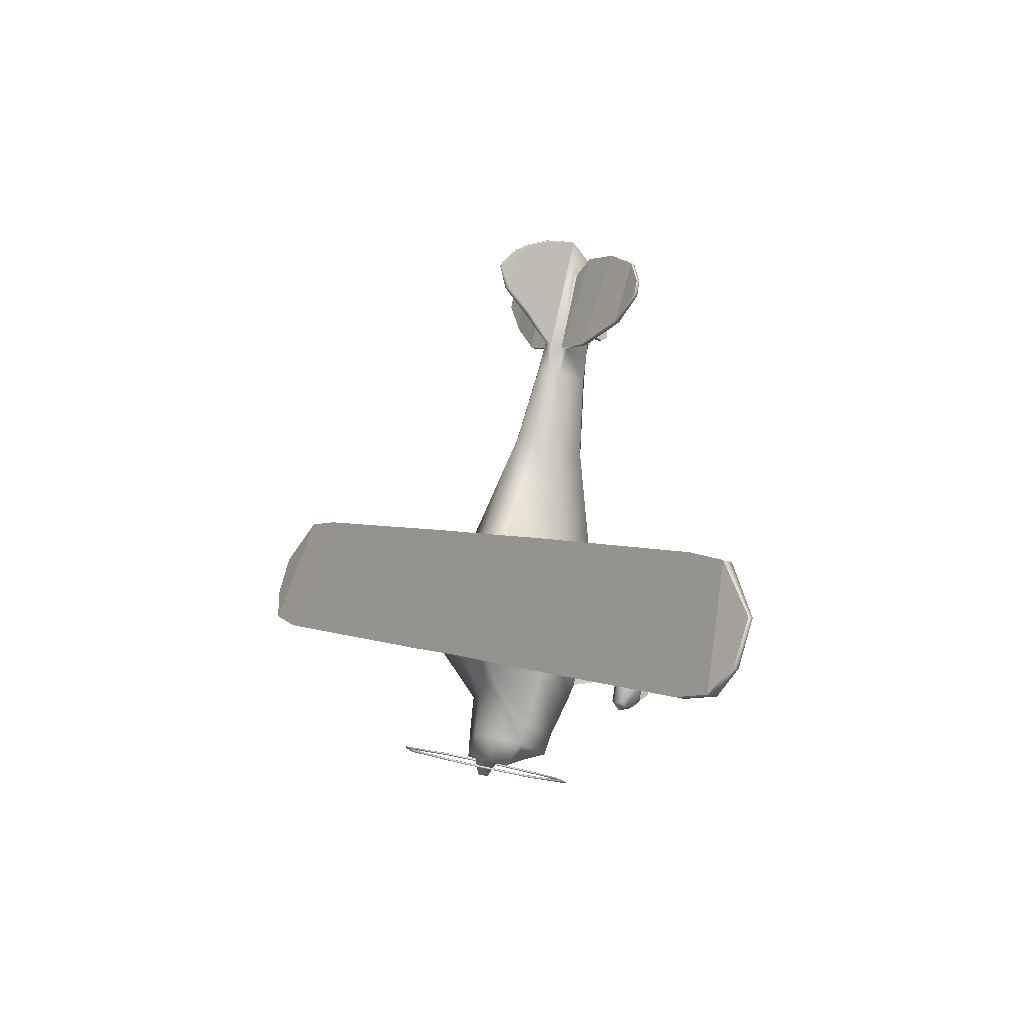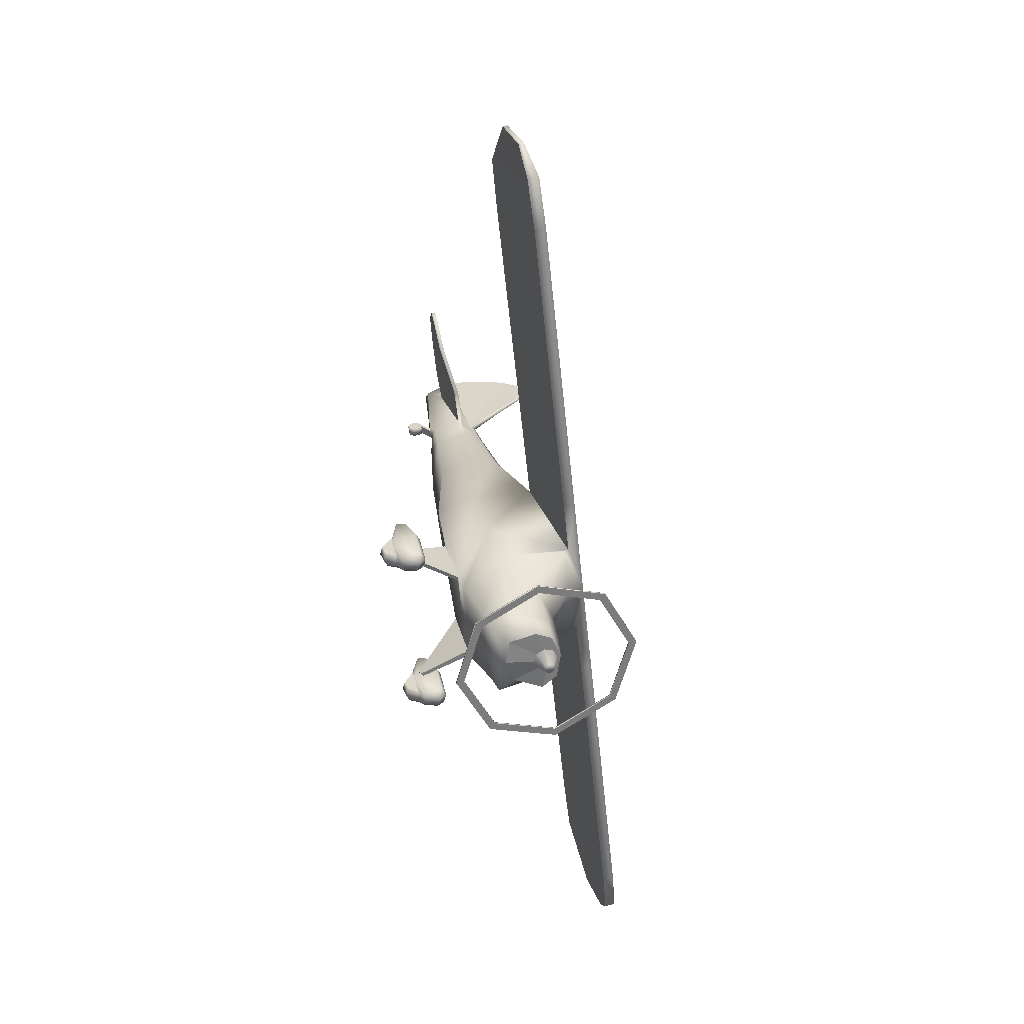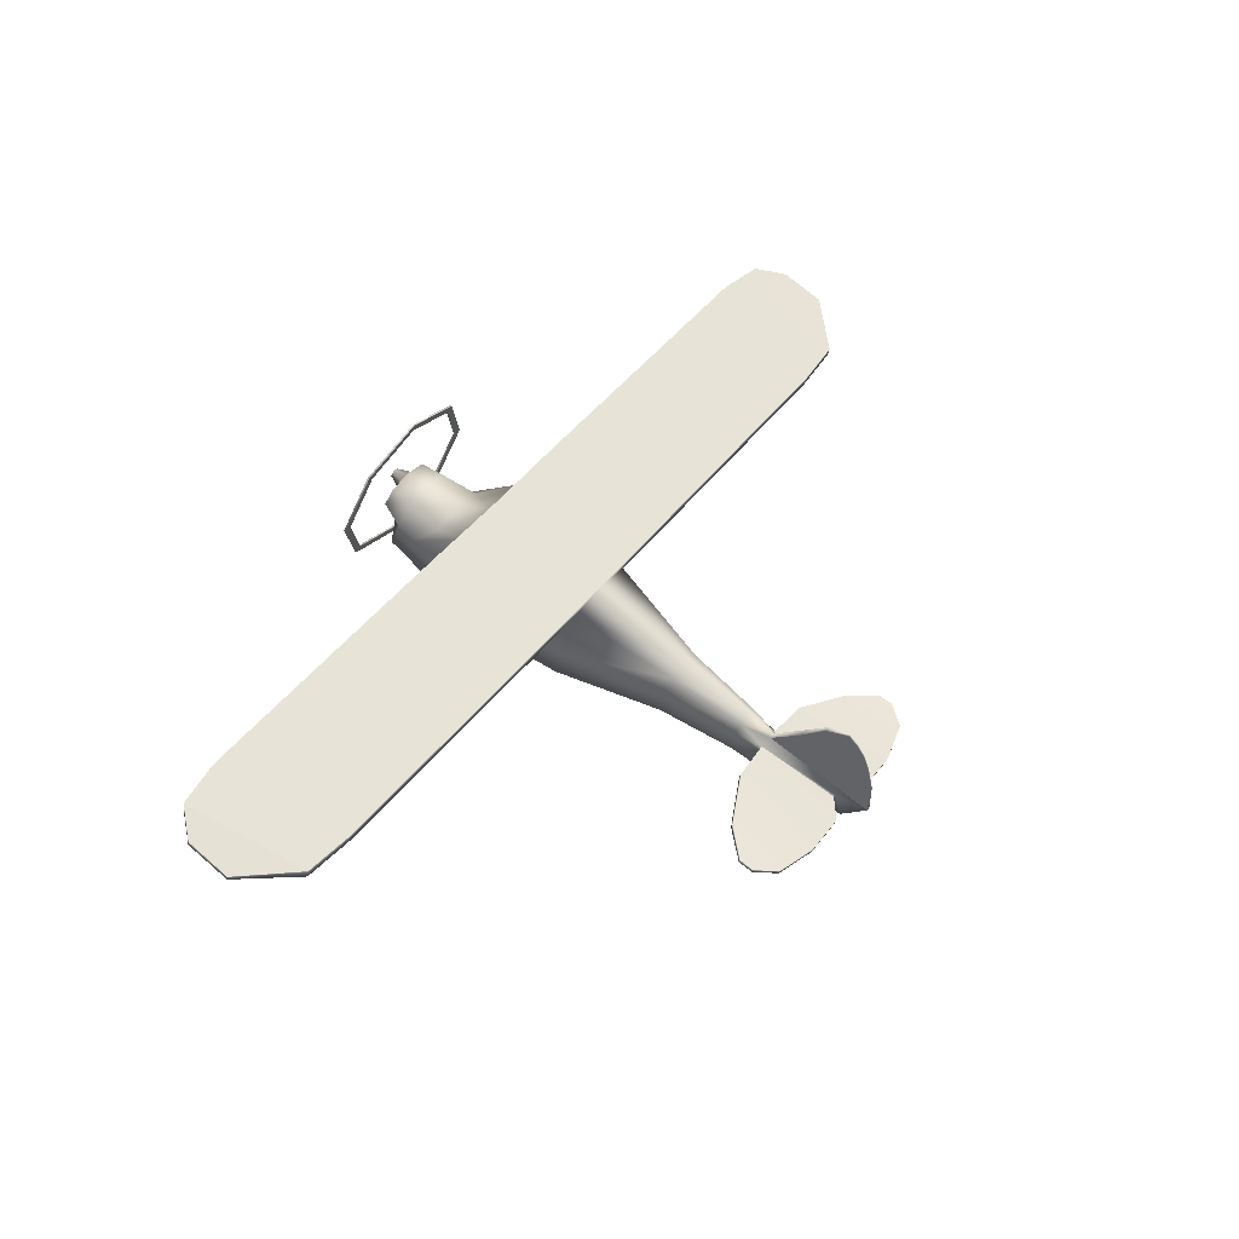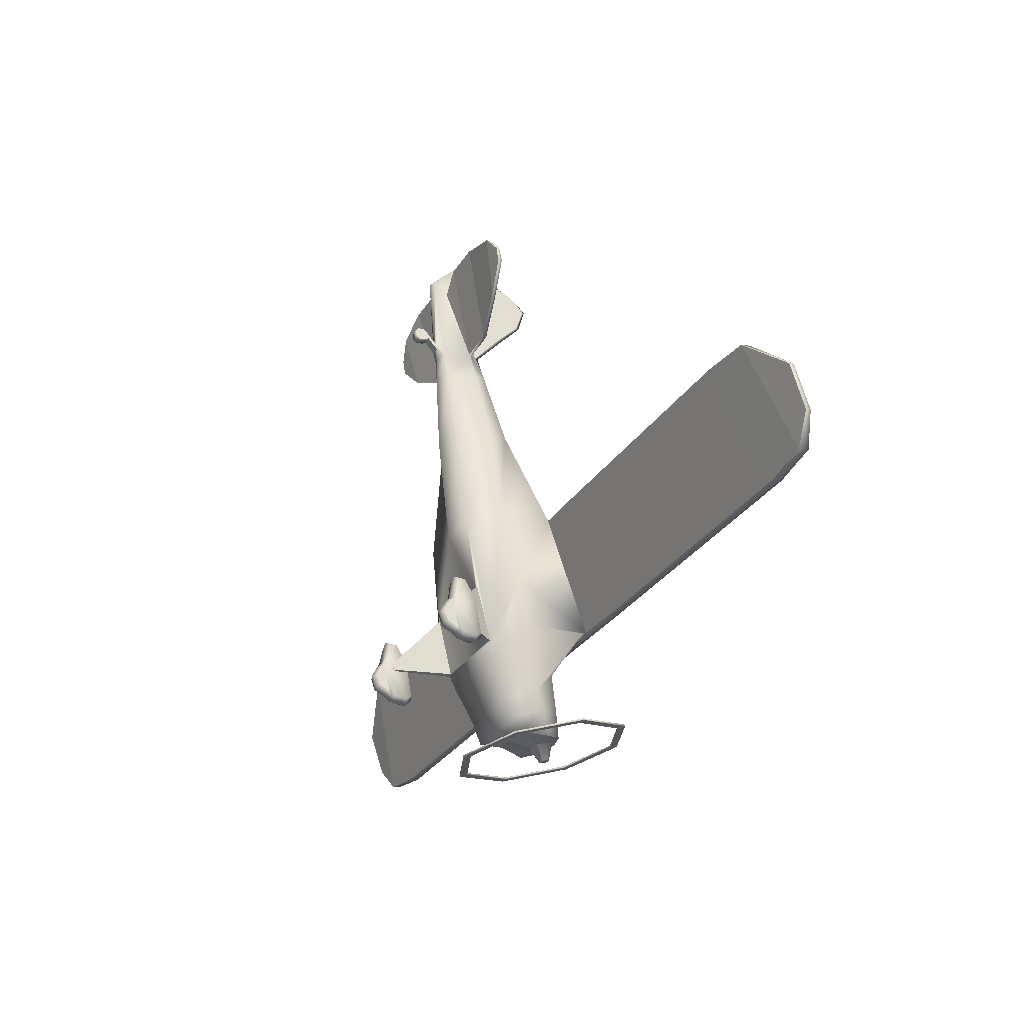
<metadata>
{"format":"obj","ext":"obj","renderer":"f3d","projection":"perspective","resolution":1024,"background":"white","views":[{"elev":2.2,"azim":-121.2,"up":"+Z"},{"elev":-57.0,"azim":95.9,"up":"+Z"},{"elev":48.4,"azim":-53.9,"up":"+Y"},{"elev":-29.4,"azim":63.5,"up":"+Z"}]}
</metadata>
<code>
o J4_Circle.013
v 0.9808 -0.01777 -0.06361
v 1.067 0.01653 -0.06509
v 0.8949 0.01653 -0.06509
v 0.9808 0.03641 -0.2141
v 1.067 0.0621 -0.1916
v 0.8949 0.0621 -0.1916
v 0.9808 0.1726 -0.288
v 1.067 0.1872 -0.2486
v 0.8949 0.1301 0.002445
v 0.8949 0.1872 -0.2486
v 1.067 0.1301 0.002445
v 0.9808 0.0544 0.0814
v 1.067 0.07723 0.05686
v 0.8949 0.07723 0.05686
v -0.9808 -0.01777 -0.06361
v -0.8949 0.01653 -0.06509
v -1.067 0.01653 -0.06509
v -0.9808 0.03641 -0.2141
v -0.8949 0.0621 -0.1916
v -1.067 0.0621 -0.1916
v -0.9808 0.1726 -0.288
v -0.8949 0.1872 -0.2486
v -1.067 0.1301 0.002445
v -1.067 0.1872 -0.2486
v -0.8949 0.1301 0.002445
v -0.9808 0.0544 0.0814
v -0.8949 0.07723 0.05686
v -1.067 0.07723 0.05686
v 0.05227 0.2977 4.197
v 0.04727 0.2911 4.266
v 0 0.2961 4.196
v -0.55 0.6656 0.6247
v -0.5625 0.8383 -0.06529
v -0.5113 0.6637 0.6244
v -0.51 0.8247 -0.05146
v -0.09822 1.88 -0.9938
v -0.1389 1.785 -1.018
v -0.09822 1.689 -1.041
v -0.04261 1.872 -1.186
v -0.06025 1.831 -1.196
v -0.04261 1.789 -1.206
v -0.2973 1.843 -0.6888
v -0.4734 1.574 -0.7557
v -0.4562 1.206 -0.9234
v -0.3536 1.755 -0.2405
v -0.4949 1.492 -0.5279
v -0.4636 1.113 -0.6814
v -0.2205 1.193 3.004
v -0.3118 0.9509 2.921
v -0.2205 0.5269 2.839
v -0.6225 1.195 0.8066
v -0.5551 2.123 0.3166
v -0.1299 0.9328 3.889
v -0.1837 0.798 3.838
v -0.1299 0.4246 3.768
v -0.2917 0.4284 5.29
v -0.3178 0.3904 5.282
v -0.06315 0.2391 5.214
v -0.03961 0.4925 5.106
v -0.05601 0.4674 5.101
v -0.03961 0.4285 5.093
v -0.5331 0.8999 -0.2289
v -0.5531 2.077 0.2992
v -0.6169 1.327 0.2171
v -0.5198 0.9976 1.697
v -0.4842 0.5474 1.518
v -0.4659 1.671 1.806
v -0.03901 0.848 4.221
v -0.01828 0.4964 5.515
v -0.02162 1.45 4.891
v -0.01013 1.157 5.453
v -0.007595 1.549 5.178
v -0.00567 1.339 5.382
v -0.2665 1.403 -1.001
v -0.3769 1.713 -1.033
v -0.2665 1.886 -0.9903
v -1.188 1.671 1.808
v -1.199 2.125 0.306
v -1.133 2.248 0.3333
v -1.133 1.784 1.833
v -4.302 1.675 1.791
v -4.674 2.125 0.306
v -4.674 2.248 0.3333
v -4.302 1.788 1.816
v -5.5 1.869 1.21
v -5.491 2.039 0.7011
v -5.491 2.098 0.7142
v -5.5 1.924 1.222
v -0.1291 0.7476 4.167
v -0.1291 0.3718 4.086
v -0.1826 0.6984 4.157
v -0.01311 1.349 5.246
v -0.006169 1.454 5.293
v -1.443 0.4653 4.934
v -1.443 0.5032 4.942
v -1.44 0.5427 4.769
v -1.44 0.4935 4.759
v -0.7449 2.518 -0.877
v -1.053 1.795 -1.057
v -0.7449 1.072 -1.237
v -0.7449 1.077 -1.258
v -0.7449 2.523 -0.8979
v -1.053 1.8 -1.078
v -0.6802 1.14 -1.242
v -0.962 1.8 -1.078
v -0.6802 1.134 -1.221
v -0.6802 2.455 -0.8926
v -0.6802 2.461 -0.9135
v -0.962 1.795 -1.057
v -0.5855 0.7443 4.196
v -0.6065 0.6952 4.186
v -0.776 0.4291 5.294
v -0.7891 0.3912 5.287
v -0.01421 0.8536 5.52
v -0.03032 1.171 4.602
v -0.01838 1.04 4.909
v 0.55 0.6656 0.6247
v 0.5625 0.8383 -0.06529
v 0.5113 0.6637 0.6244
v 0.51 0.8247 -0.05146
v 0.9012 0.2109 0.08514
v 0.8431 0.2226 0.01966
v 0 1.92 -0.984
v 0.09822 1.88 -0.9938
v 0.1389 1.785 -1.018
v 0.09822 1.689 -1.041
v 0 1.65 -1.051
v 0 1.889 -1.182
v 0.04261 1.872 -1.186
v 0.06025 1.831 -1.196
v 0.04261 1.789 -1.206
v 0 1.772 -1.211
v 0 1.939 -0.665
v 0.2973 1.843 -0.6888
v 0.4734 1.574 -0.7557
v 0.4562 1.206 -0.9234
v 0 1.21 -0.9232
v 0 1.876 -0.2106
v 0.3536 1.755 -0.2405
v 0.4949 1.492 -0.5279
v 0.4636 1.113 -0.6814
v 0 1.093 -0.6822
v 0 1.313 3.034
v 0.2205 1.193 3.004
v 0.3118 0.9509 2.921
v 0.2205 0.5269 2.839
v 0 0.3794 2.802
v 0 0.8161 -0.07175
v 0.6225 1.195 0.8066
v 0.5551 2.123 0.3166
v 0 2.246 0.3438
v 0 0.997 3.91
v 0.1299 0.9328 3.889
v 0.1837 0.798 3.838
v 0.1299 0.4246 3.768
v 0 0.3254 3.743
v 0.2917 0.4284 5.29
v 0.3178 0.3904 5.282
v 0.06315 0.2391 5.214
v 0 0.1987 5.204
v 0.03961 0.4925 5.106
v 0.05601 0.4674 5.101
v 0.03961 0.4285 5.093
v 0.5331 0.8999 -0.2289
v 0.5531 2.077 0.2992
v 0 0.879 -0.2336
v 0.6169 1.327 0.2171
v 0 2.086 0.2814
v 0 0.5342 1.514
v 0.5198 0.9976 1.697
v 0 1.784 1.831
v 0.4842 0.5474 1.518
v 0.4659 1.671 1.806
v 0 0.8994 4.24
v 0.03901 0.848 4.221
v 0 0.5368 5.525
v 0.01828 0.4964 5.515
v 0 1.498 4.903
v 0.02162 1.45 4.891
v 0 1.179 5.458
v 0.01013 1.157 5.453
v 0 1.576 5.185
v 0.007595 1.549 5.178
v 0 1.351 5.385
v 0.00567 1.339 5.382
v 0.2665 1.403 -1.001
v 0.3769 1.713 -1.033
v 0.2665 1.886 -0.9903
v 0 1.958 -0.9725
v 0 1.331 -1.019
v 1.188 1.671 1.808
v 1.199 2.125 0.306
v 1.133 2.248 0.3333
v 1.133 1.784 1.833
v 4.302 1.675 1.791
v 4.674 2.125 0.306
v 4.674 2.248 0.3333
v 4.302 1.788 1.816
v 5.5 1.869 1.21
v 5.491 2.039 0.7011
v 5.491 2.098 0.7142
v 5.5 1.924 1.222
v 0.1291 0.7476 4.167
v 0 0.3194 4.073
v 0.1291 0.3718 4.086
v 0.1826 0.6984 4.157
v 0.01311 1.349 5.246
v 0.006169 1.454 5.293
v 0 1.47 5.297
v 1.443 0.4653 4.934
v 1.443 0.5032 4.942
v 1.44 0.5427 4.769
v 1.44 0.4935 4.759
v 0.7449 2.518 -0.877
v 0 2.818 -0.8025
v 1.053 1.795 -1.057
v 0.7449 1.072 -1.237
v 0 0.7721 -1.311
v 0.7449 1.077 -1.258
v 0.7449 2.523 -0.8979
v 0 0.7775 -1.332
v 1.053 1.8 -1.078
v 0 2.823 -0.8234
v 0 0.8609 -1.289
v 0.6802 1.14 -1.242
v 0.962 1.8 -1.078
v 0.6802 1.134 -1.221
v 0.6802 2.455 -0.8926
v 0 2.729 -0.8246
v 0.6802 2.461 -0.9135
v 0 2.734 -0.8455
v 0.962 1.795 -1.057
v 0 0.8662 -1.31
v 0.5855 0.7443 4.196
v 0.6065 0.6952 4.186
v 0.776 0.4291 5.294
v 0.7891 0.3912 5.287
v 0.01421 0.8536 5.52
v 0 0.885 5.528
v 0 1.238 4.619
v 0.03032 1.171 4.602
v 0.01838 1.04 4.909
v -0.05227 0.2977 4.197
v -0.04727 0.2911 4.266
v 0 0.2888 4.265
v 0 0.1664 4.397
v 0 0.1736 4.328
v -0.04727 0.1687 4.398
v -0.05227 0.1752 4.329
v 0.05227 0.1752 4.329
v 0.04727 0.1687 4.398
v 0 -0.006061 4.384
v 0 0.01094 4.317
v -0.04727 -0.006061 4.384
v -0.05227 0.01094 4.317
v 0.05227 0.01094 4.317
v 0.04727 -0.006061 4.384
v -0.04727 0.02709 4.443
v 0 0.02594 4.442
v 0.05227 0.06219 4.284
v 0 0.06138 4.283
v -0.05227 0.06219 4.284
v 0.04727 0.02709 4.443
v 0 0.1104 4.458
v 0 0.1429 4.3
v -0.05227 0.1441 4.301
v 0.04727 0.1121 4.458
v -0.04727 0.1121 4.458
v 0.05227 0.1441 4.301
v -0.9012 0.2109 0.08514
v -0.8628 0.1868 0.08171
v -0.8431 0.2226 0.01966
v -0.8815 0.2467 0.02309
v 0.8628 0.1868 0.08171
v 0.8815 0.2467 0.02309
v -4.91 1.687 1.74
v -4.91 1.8 1.765
v -5.219 2.229 0.4172
v -5.219 2.106 0.3899
v 4.91 1.687 1.74
v 4.91 1.8 1.765
v 5.219 2.229 0.4172
v 5.219 2.106 0.3899
v 1.132 0.6075 4.458
v 1.253 0.4549 5.17
v 1.143 0.5583 4.448
v 1.259 0.4169 5.162
v -1.132 0.6075 4.458
v -1.253 0.4549 5.17
v -1.143 0.5583 4.448
v -1.259 0.4169 5.162
v 0.8949 0.2054 -0.2675
v 0.9808 0.2169 -0.3127
v 1.067 0.2054 -0.2675
v -1.067 0.2054 -0.2675
v -0.9808 0.2169 -0.3127
v -0.8949 0.2207 -0.3273
v 1.067 0.1229 0.1116
v 0.9808 0.1115 0.1433
v 0.8949 0.1229 0.1116
v -0.8949 0.1078 0.1535
v -0.9808 0.1115 0.1433
v -1.067 0.1078 0.1535
v 0.9808 0.4305 0.1767
v 0.9808 0.2646 0.4269
v 0.8777 0.3932 0.1448
v 1.084 0.406 -0.3174
v 1.084 0.4677 -0.2595
v 1.084 0.3932 0.1448
v 1.084 0.26 0.371
v 0.8777 0.4677 -0.2595
v 0.9808 0.5159 -0.2701
v 0.9808 0.4369 -0.3645
v -1.084 0.1301 0.002445
v -1.084 0.406 -0.3174
v 0.8777 0.26 0.371
v 0.8777 0.2545 -0.2934
v 0.8777 0.406 -0.3174
v -1.084 0.3932 0.1448
v 0.9808 0.2689 -0.3499
v 1.084 0.2545 -0.2934
v -0.9808 0.4305 0.1767
v -0.9808 0.2646 0.4269
v -0.8777 0.1301 0.002445
v -0.8777 0.406 -0.3174
v 1.084 0.1301 0.002445
v -0.8777 0.4677 -0.2595
v -1.084 0.26 0.371
v -0.8777 0.3932 0.1448
v -0.8777 0.26 0.371
v -1.084 0.4677 -0.2595
v 0.8777 0.1301 0.002445
v -0.9808 0.5159 -0.2701
v -0.9808 0.4369 -0.3645
v -1.084 0.2545 -0.2934
v -0.9808 0.2689 -0.3499
v -0.8777 0.2545 -0.2934
v 1.084 0.1596 0.3745
v 0.9808 0.1451 0.431
v 0.8777 0.1596 0.3745
v -0.8777 0.1596 0.3745
v -0.9808 0.1451 0.431
v -1.084 0.1596 0.3745
f 6 3 9
f 10 6 9
f 2 5 11
f 300 9 14
f 5 8 11
f 3 14 9
f 13 2 11
f 20 17 23
f 24 20 23
f 16 19 25
f 303 23 28
f 19 22 25
f 17 28 23
f 27 16 25
f 245 244 248 246
f 244 243 249 248
f 34 32 270 271
f 35 34 271 272
f 33 35 272 273
f 32 33 273 270
f 92 93 72 70
f 116 92 70 115
f 37 75 76 36
f 127 190 74 38
f 36 76 189 123
f 38 74 75 37
f 67 77 78 52
f 151 79 80 171
f 278 87 88 277
f 276 85 86 279
f 114 71 92 116
f 71 73 93 92
f 288 96 95 289
f 291 94 97 290
f 105 103 102 108
f 229 215 98 107
f 106 100 218 224
f 104 101 103 105
f 107 98 99 109
f 233 221 101 104
f 108 102 223 231
f 109 99 100 106
f 77 81 82 78
f 79 83 84 80
f 57 113 111 91
f 89 110 112 56
f 69 114 116 68
f 68 116 115
f 89 56 60
f 119 274 121 117
f 120 122 274 119
f 118 275 122 120
f 117 121 275 118
f 207 179 183 208
f 242 241 179 207
f 125 124 188 187
f 127 126 186 190
f 124 123 189 188
f 126 125 187 186
f 173 150 192 191
f 151 171 194 193
f 282 281 202 201
f 280 283 200 199
f 238 242 207 181
f 181 207 208 185
f 284 285 211 212
f 287 286 213 210
f 226 230 220 222
f 229 228 214 215
f 227 224 218 217
f 225 226 222 219
f 228 232 216 214
f 233 225 219 221
f 230 231 223 220
f 232 227 217 216
f 192 196 195 191
f 194 198 197 193
f 158 206 235 237
f 203 157 236 234
f 177 175 242 238
f 175 241 242
f 203 162 157
f 31 29 250 247
f 29 30 251 250
f 30 245 246 251
f 243 31 247 249
f 258 262 255 254
f 260 263 257 256
f 269 267 263 260
f 268 266 262 258
f 248 249 266 268
f 250 251 267 269
f 81 276 279 82
f 83 278 277 84
f 195 196 283 280
f 197 198 281 282
f 163 206 158
f 61 57 91
f 237 235 286 287
f 234 236 285 284
f 113 291 290 111
f 110 288 289 112
f 298 13 11
f 301 27 25
f 1 4 5 2
f 1 3 6 4
f 4 7 8 5
f 6 10 7 4
f 294 11 8
f 299 12 13 298
f 300 14 12 299
f 12 1 2 13
f 14 3 1 12
f 15 18 19 16
f 15 17 20 18
f 18 21 22 19
f 20 24 21 18
f 300 299 339 340
f 9 300 340 332
f 295 23 314 335
f 297 25 22
f 302 301 341 342
f 302 26 27 301
f 294 293 320 321
f 301 25 324 341
f 303 302 342 343
f 293 292 317 320
f 303 28 26 302
f 26 15 16 27
f 28 17 15 26
f 160 58 244 245
f 58 90 243 244
f 90 204 31 243
f 159 160 245 30
f 38 41 132 127
f 36 39 40 37
f 37 40 41 38
f 40 39 41
f 74 44 43 75
f 76 42 133 189
f 190 137 44 74
f 75 43 42 76
f 44 137 142 47
f 43 46 45 42
f 44 47 46 43
f 42 45 138 133
f 66 50 49 65
f 67 48 143 171
f 169 147 50 66
f 65 49 48 67
f 64 51 52 63
f 166 148 33 62
f 63 52 151 168
f 62 33 51 64
f 50 55 54 49
f 48 53 152 143
f 147 156 55 50
f 49 54 53 48
f 205 159 30 29
f 290 97 96 288
f 47 62 64 46
f 45 63 168 138
f 142 166 62 47
f 46 64 63 45
f 51 65 67 52
f 34 35 148 169
f 52 78 79 151
f 33 66 65 51
f 115 70 178 240
f 239 180 71 114
f 89 68 53
f 53 68 174 152
f 93 73 184 209
f 180 184 73 71
f 70 72 182 178
f 171 80 77 67
f 277 88 85 276
f 86 85 88 87
f 279 86 87 278
f 72 93 209 182
f 55 90 91 54
f 54 91 89 53
f 156 204 90 55
f 97 94 95 96
f 289 95 94 291
f 215 223 102 98
f 99 103 101 100
f 98 102 103 99
f 100 101 221 218
f 106 224 233 104
f 123 128 39 36
f 104 105 109 106
f 108 231 229 107
f 109 105 108 107
f 78 82 83 79
f 80 84 81 77
f 56 112 113 57
f 91 111 110 89
f 176 239 114 69
f 68 115 240 174
f 60 61 59
f 68 89 69
f 160 159 177 176
f 59 89 60
f 90 58 91
f 56 57 61 60
f 126 127 132 131
f 124 125 130 129
f 125 126 131 130
f 130 131 129
f 39 128 132 41
f 129 131 132 128
f 186 187 135 136
f 188 189 133 134
f 190 186 136 137
f 187 188 134 135
f 135 134 139 140
f 136 135 140 141
f 134 133 138 139
f 172 170 145 146
f 173 171 143 144
f 169 172 146 147
f 170 173 144 145
f 167 165 150 149
f 166 164 118 148
f 165 168 151 150
f 164 167 149 118
f 146 145 154 155
f 144 143 152 153
f 147 146 155 156
f 145 144 153 154
f 204 205 29 31
f 286 284 212 213
f 160 176 69 58
f 141 140 167 164
f 139 138 168 165
f 142 141 164 166
f 140 139 165 167
f 149 150 173 170
f 169 148 120 119
f 150 151 193 192
f 118 149 170 172
f 241 240 178 179
f 239 238 181 180
f 203 153 175
f 153 152 174 175
f 208 209 184 185
f 180 181 185 184
f 179 178 182 183
f 171 173 191 194
f 281 280 199 202
f 200 201 202 199
f 283 282 201 200
f 183 182 209 208
f 155 154 206 205
f 154 153 203 206
f 156 155 205 204
f 213 212 211 210
f 285 287 210 211
f 215 214 220 223
f 216 217 219 222
f 214 216 222 220
f 217 218 221 219
f 227 225 233 224
f 123 124 129 128
f 225 227 232 226
f 230 228 229 231
f 232 228 230 226
f 193 197 196 192
f 191 195 198 194
f 157 158 237 236
f 206 203 234 235
f 176 177 238 239
f 175 174 240 241
f 162 161 163
f 175 177 203
f 58 69 59 61
f 161 162 203
f 205 206 159
f 157 162 163 158
f 136 141 142 137
f 148 118 120
f 118 172 117
f 119 117 172 169
f 148 35 33
f 34 169 66 32
f 66 33 32
f 159 163 161 177
f 69 89 59
f 177 161 203
f 261 260 256 253
f 259 258 254 252
f 253 252 254 255
f 253 256 257 252
f 262 261 253 255
f 263 259 252 257
f 267 264 259 263
f 266 265 261 262
f 264 268 258 259
f 265 269 260 261
f 247 250 269 265
f 246 248 268 264
f 249 247 265 266
f 251 246 264 267
f 270 273 272 271
f 121 274 122 275
f 82 279 278 83
f 84 277 276 81
f 196 197 282 283
f 198 195 280 281
f 58 61 91
f 206 163 159
f 236 237 287 285
f 235 234 284 286
f 112 289 291 113
f 111 290 288 110
f 10 292 293 7
f 7 293 294 8
f 24 295 296 21
f 21 296 297 22
f 23 303 343 314
f 25 297 337 324
f 297 296 336 337
f 292 9 332 317
f 296 295 335 336
f 11 294 321 326
f 292 10 9
f 299 298 338 339
f 298 11 326 338
f 295 24 23
f 320 313 307 321
f 317 318 313 320
f 313 312 308 307
f 309 310 326
f 318 311 312 313
f 312 304 309 308
f 338 326 310
f 306 311 332
f 311 306 304 312
f 304 305 310 309
f 311 318 332
f 306 316 305 304
f 316 306 332
f 307 308 326
f 317 332 318
f 308 309 326
f 336 334 325 337
f 335 315 334 336
f 334 333 327 325
f 329 330 324
f 315 331 333 334
f 333 322 329 327
f 341 324 330
f 319 331 314
f 331 319 322 333
f 322 323 330 329
f 331 315 314
f 319 328 323 322
f 325 327 324
f 328 319 314
f 335 314 315
f 327 329 324
f 316 340 339 305
f 305 339 338 310
f 328 343 342 323
f 323 342 341 330
f 340 316 332
f 321 307 326
f 337 325 324
f 343 328 314

</code>
